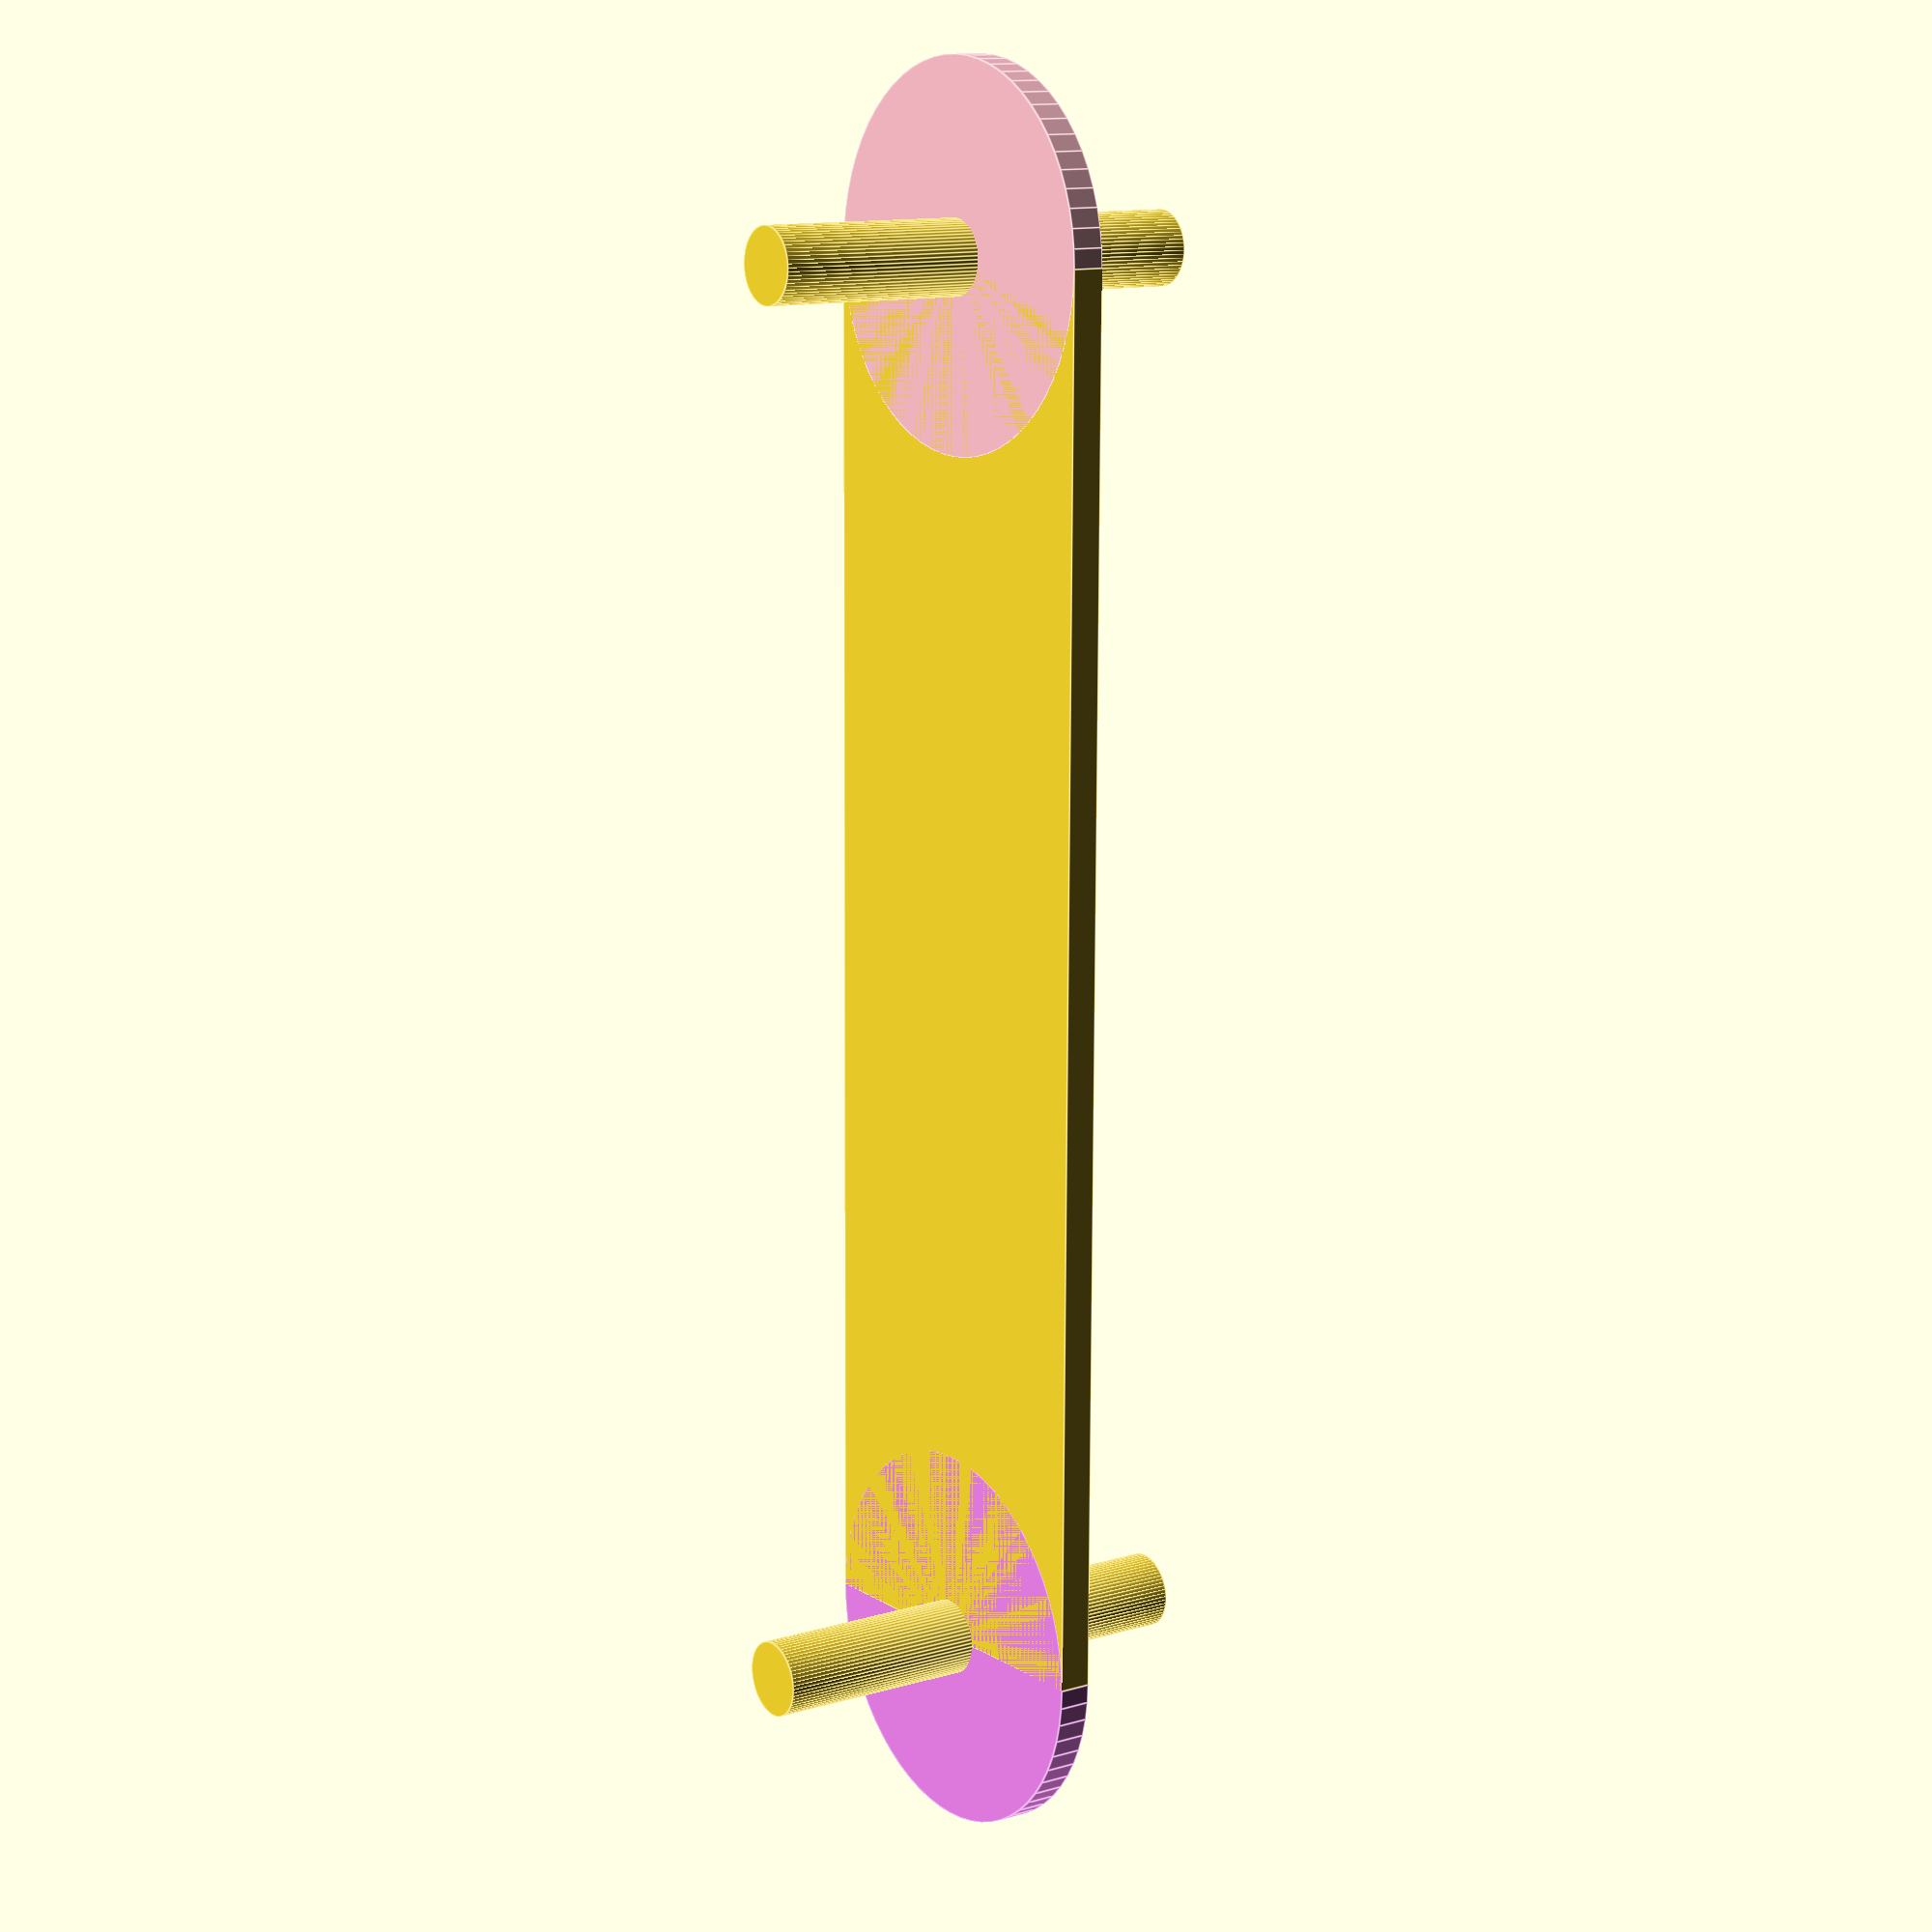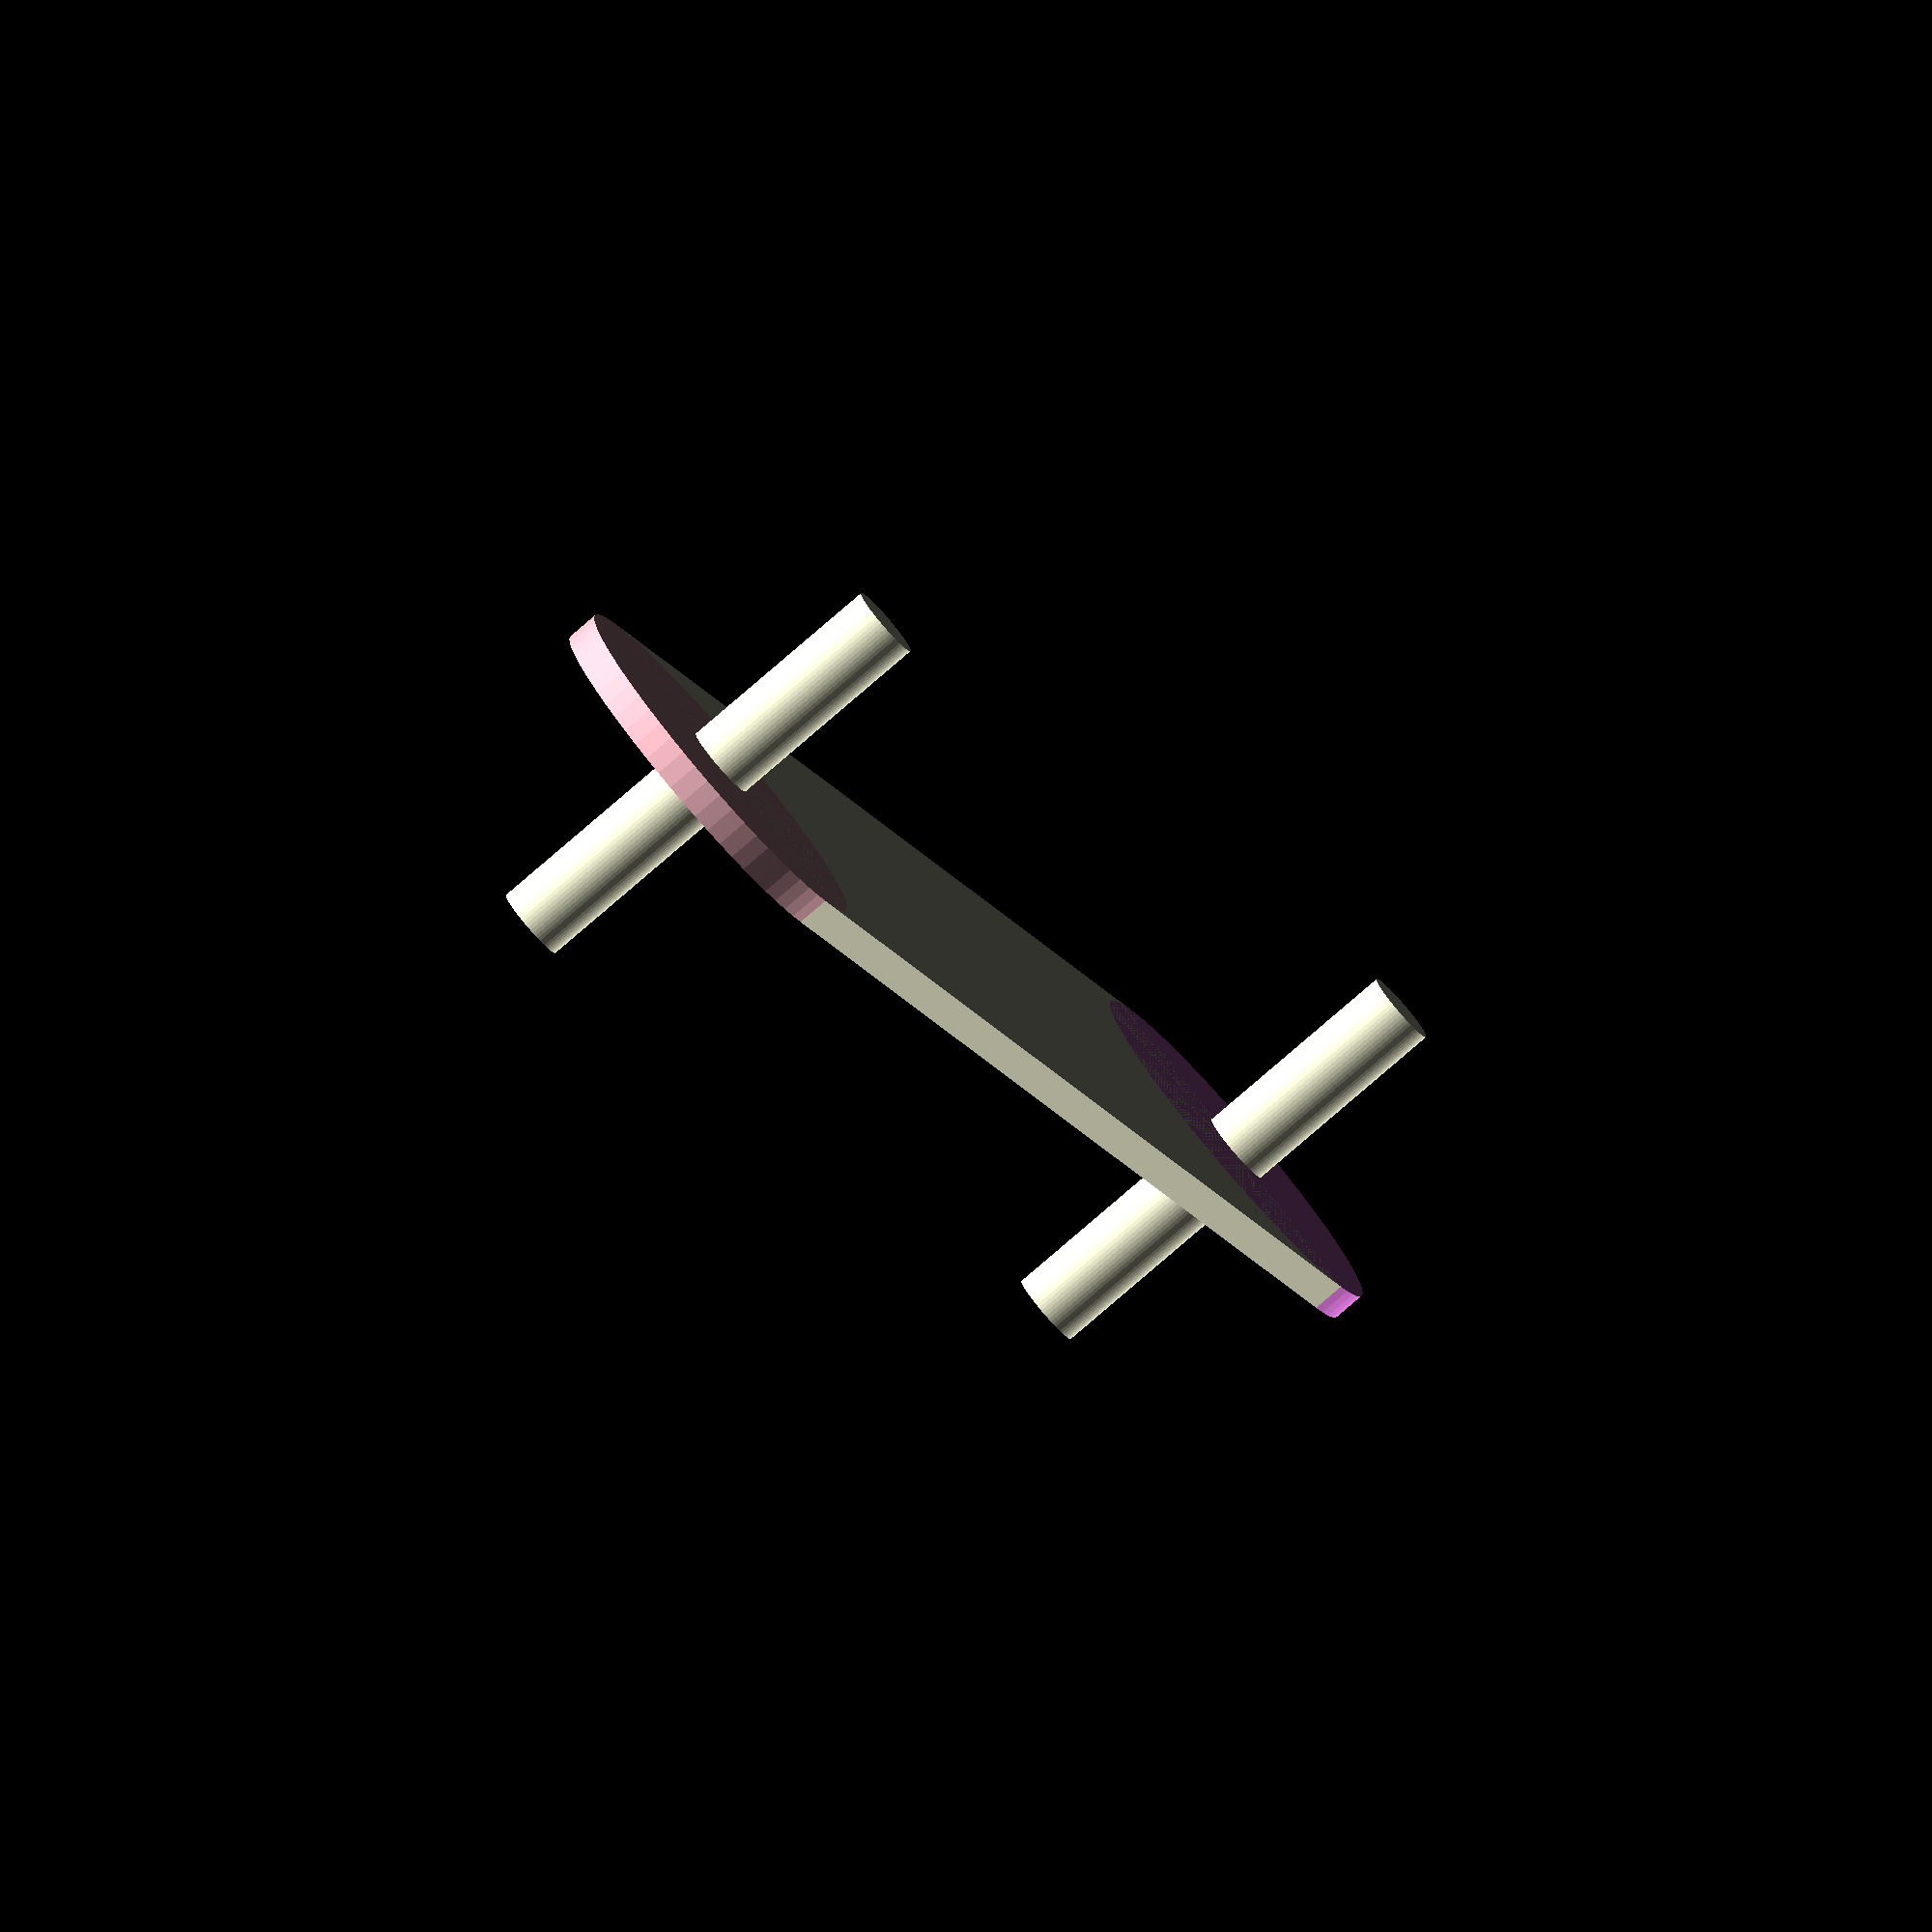
<openscad>
$fn = 64;
plate_depth = 2.8;
plate_length = 120;
plate_width = 33;

module base(){
    cube([plate_width,plate_length,plate_depth],center=true);
    color("pink")
    
    translate([0,-plate_length/2,0])
    cylinder (h=plate_depth,d=plate_width,center=true);
    color("violet")
    translate([0,plate_length/2,0])
    cylinder (h=plate_depth,d=plate_width,center=true);
}



module holes(){
    translate([0,-plate_length/2,0])
    cylinder(h=40,d=6.5,center=true);
    translate([0,plate_length/2,0])
    cylinder(h=40,d=6.5,center=true);
}
base();
holes();

</openscad>
<views>
elev=348.0 azim=180.4 roll=54.7 proj=p view=edges
elev=260.0 azim=214.1 roll=229.2 proj=o view=wireframe
</views>
